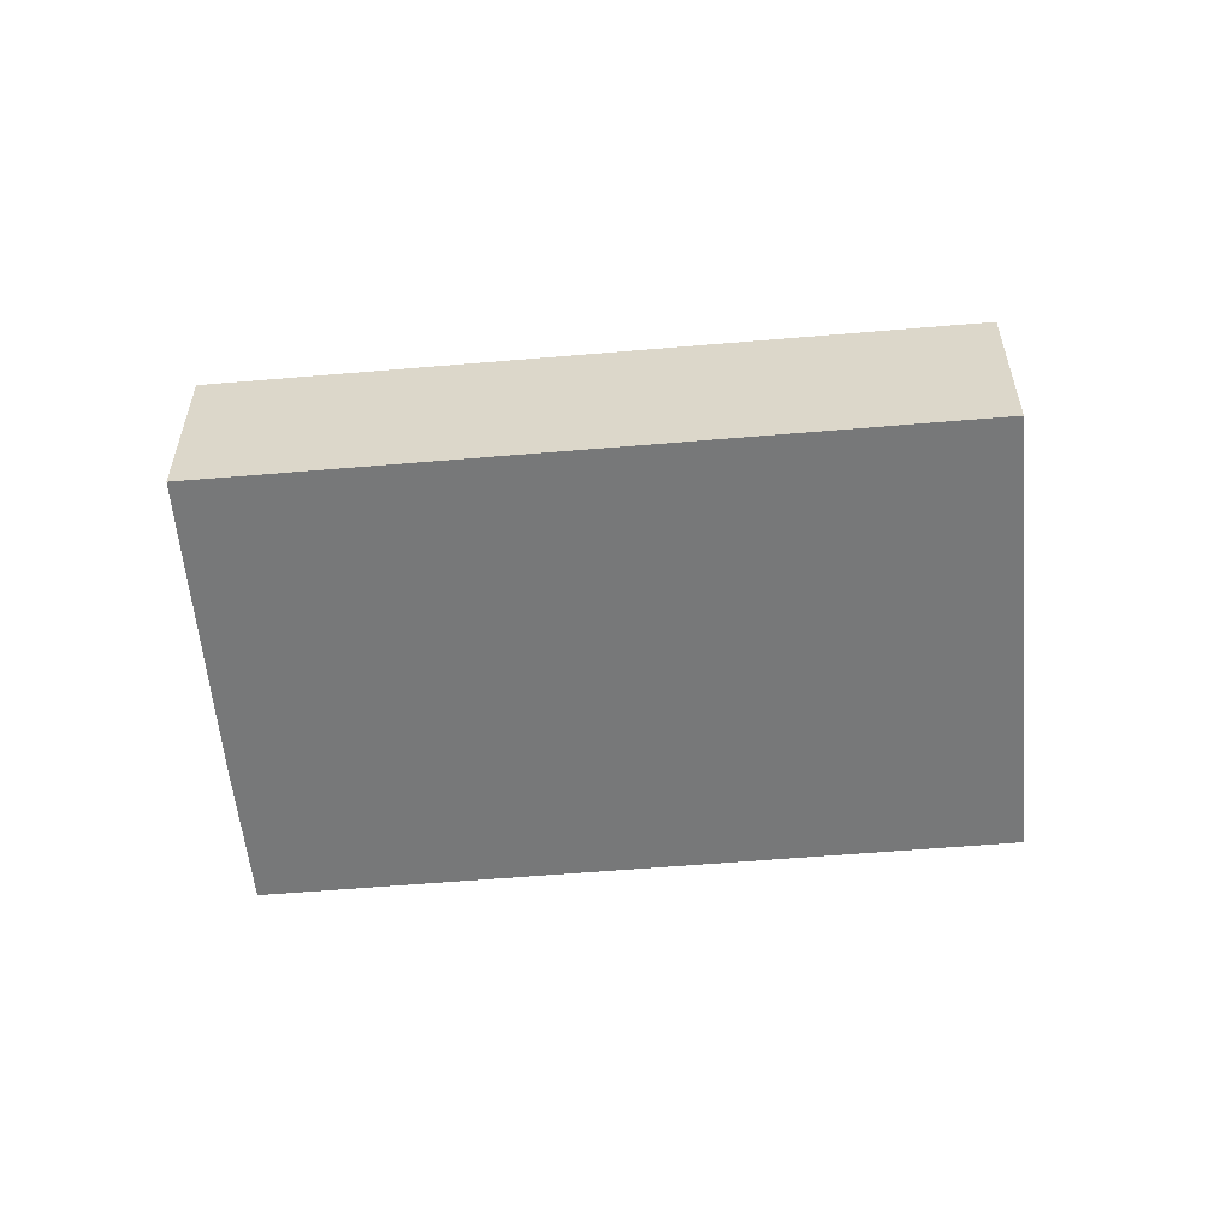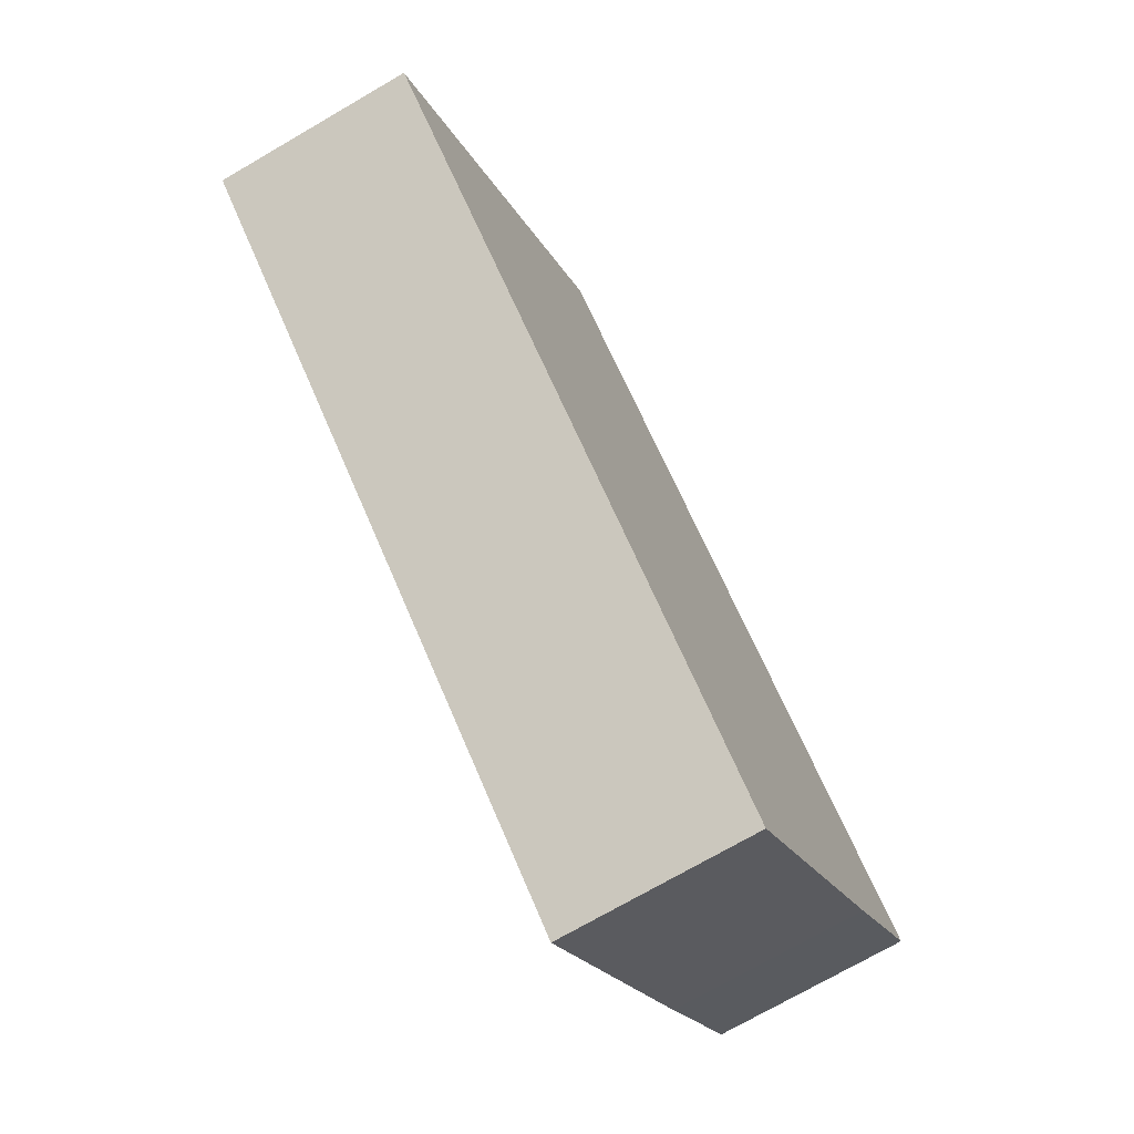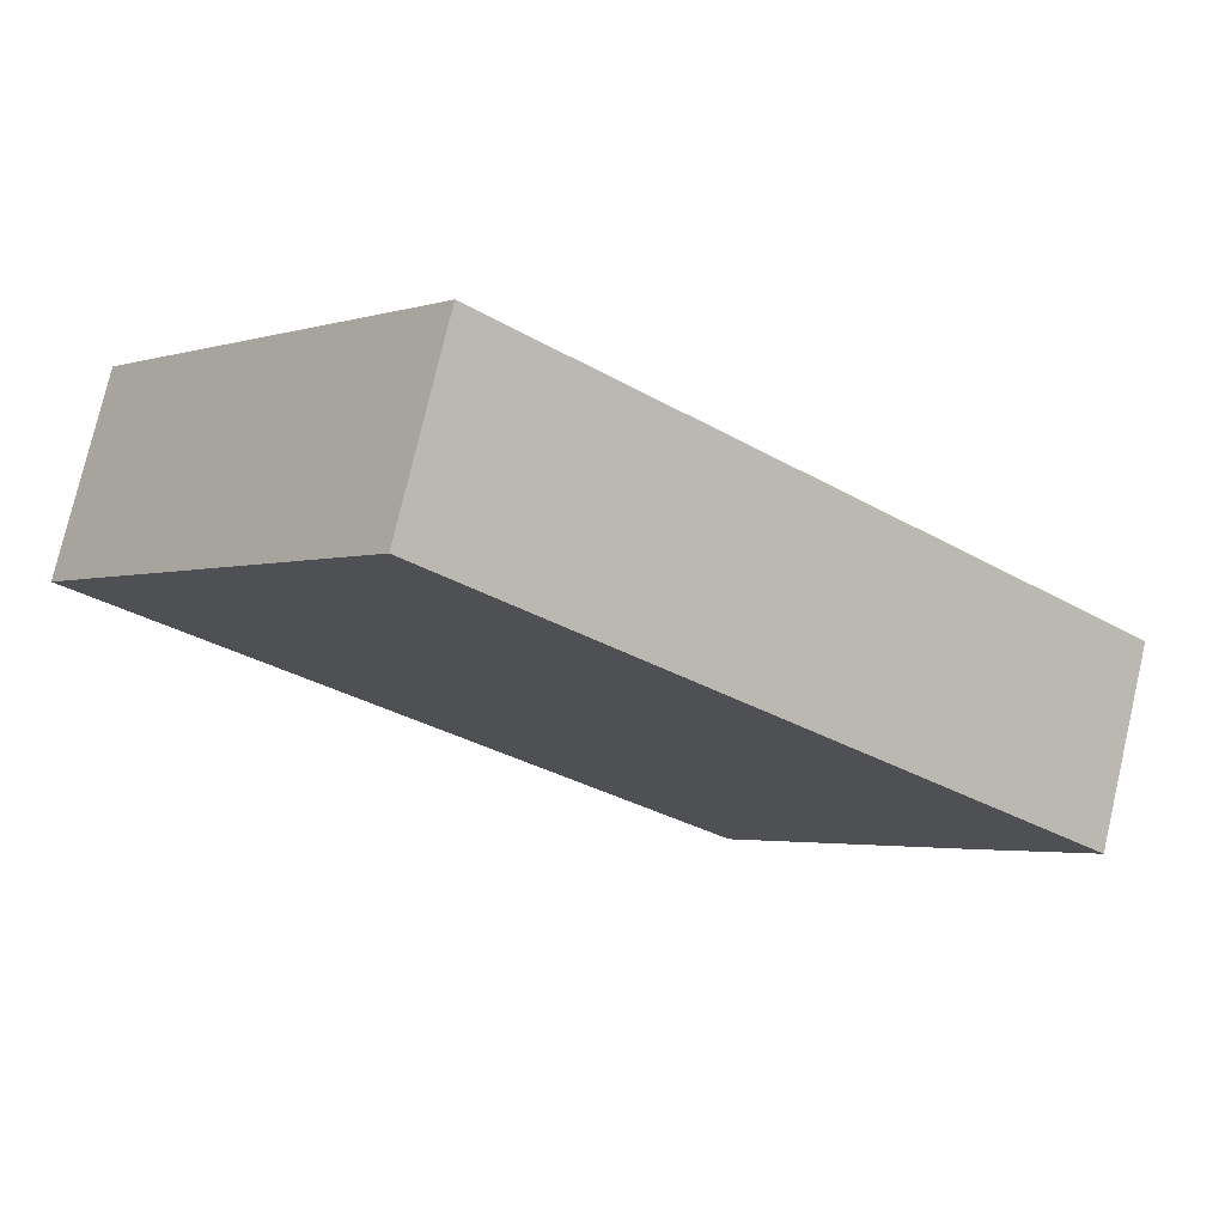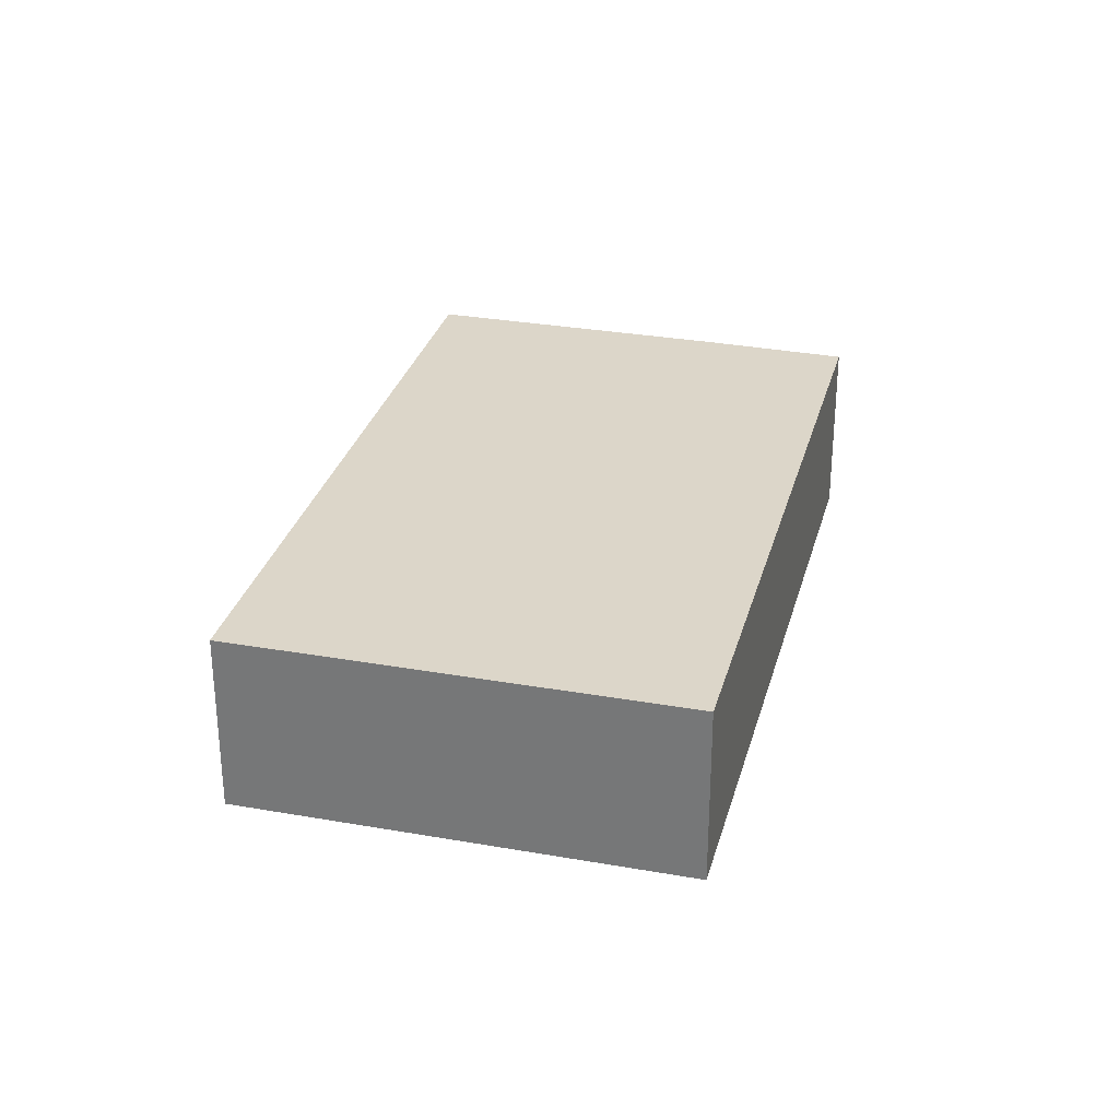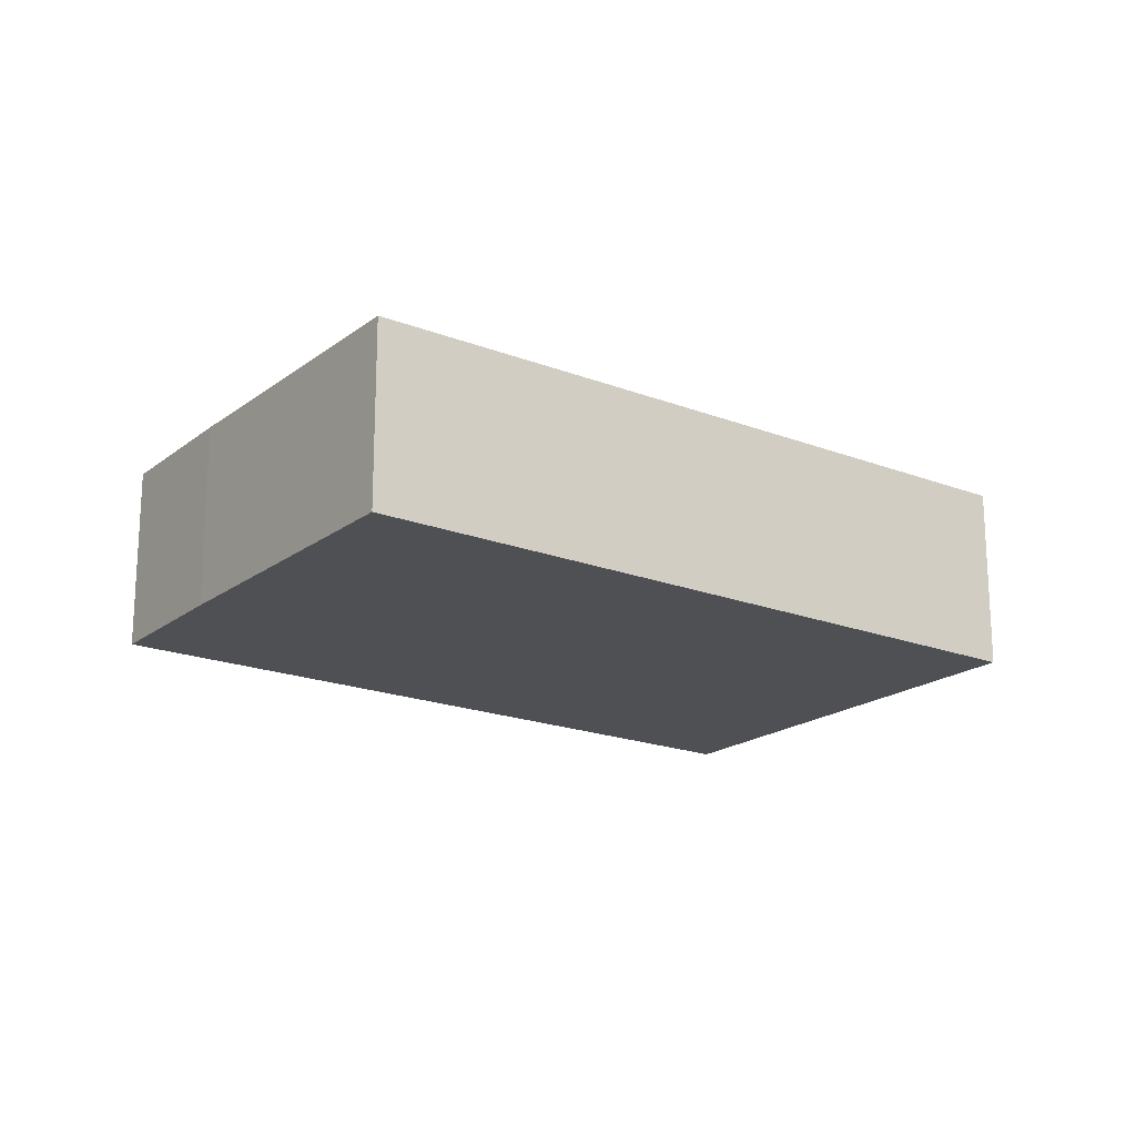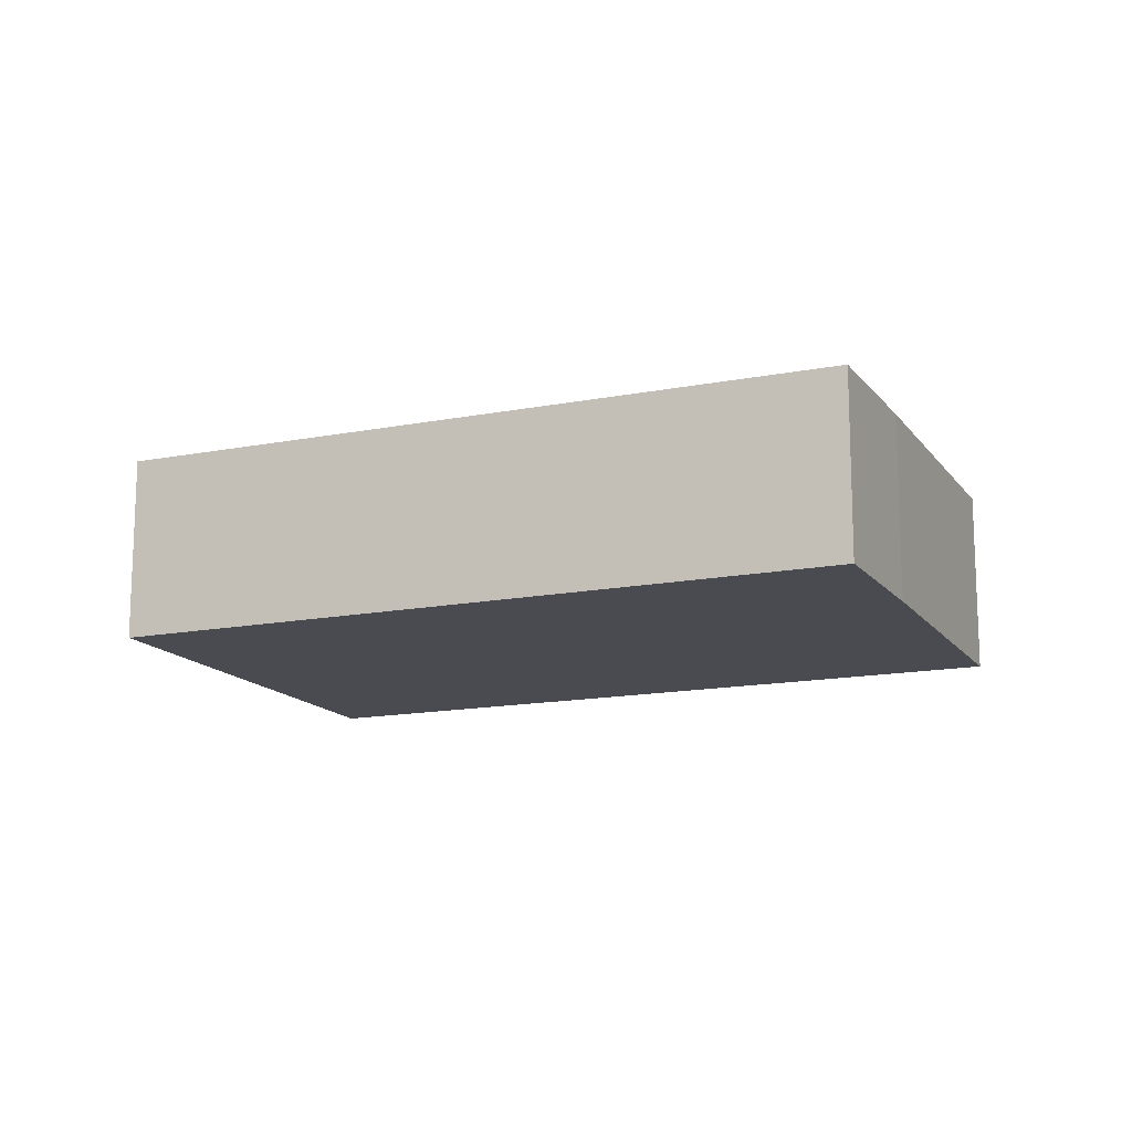
<metadata>
{"format":"obj","ext":"obj","renderer":"f3d","projection":"perspective","resolution":1024,"background":"white","views":[{"elev":-57.3,"azim":-134.4,"up":"+Y"},{"elev":-72.5,"azim":-59.8,"up":"+Z"},{"elev":76.6,"azim":13.1,"up":"+Z"},{"elev":30.2,"azim":-35.0,"up":"+Y"},{"elev":-19.2,"azim":-175.5,"up":"+Y"},{"elev":-14.6,"azim":63.6,"up":"+Y"}]}
</metadata>
<code>
v  13.99 2.953 -2.108
v  2.656 2.953 3.102
v  4.875 2.953 5.694
v  12.42 2.953 -4.005
v  9.148 2.953 -7.831
v  0 2.953 1.808e-16
v  4.875 -3.487e-16 5.694
v  13.99 1.291e-16 -2.108
v  12.42 2.452e-16 -4.005
v  9.148 4.795e-16 -7.831
v  0 0 0
v  2.656 -1.899e-16 3.102
g defaultobject
f 1 2 3
f 2 1 4
f 2 4 5
f 2 5 6
f 7 1 3
f 1 7 8
f 8 4 1
f 4 8 9
f 9 5 4
f 5 9 10
f 10 6 5
f 6 10 11
f 2 7 3
f 7 2 12
f 12 2 6
f 12 6 11
f 7 9 8
f 9 7 12
f 9 12 10
f 10 12 11

</code>
